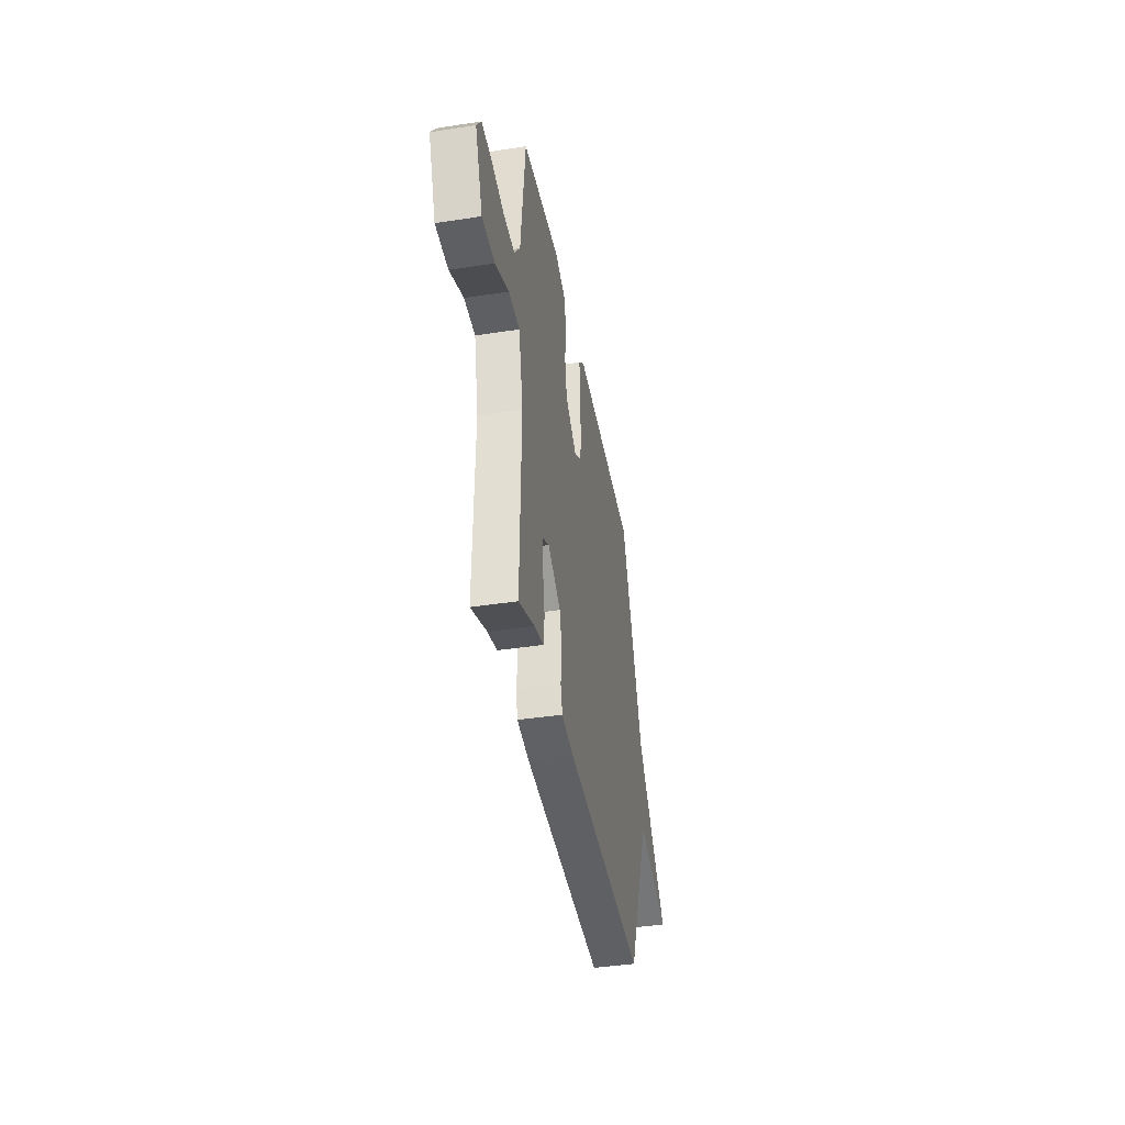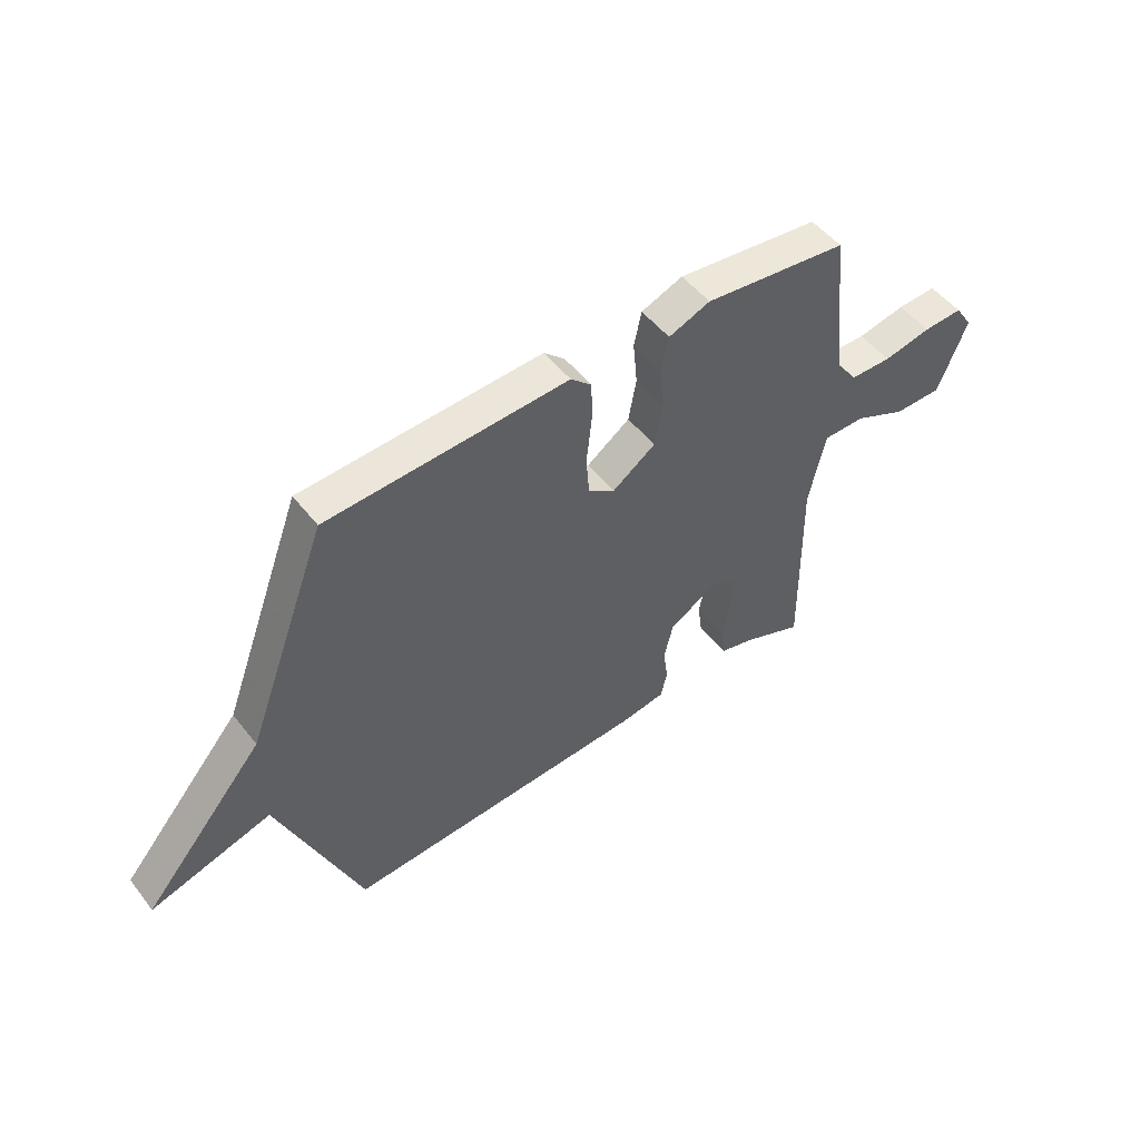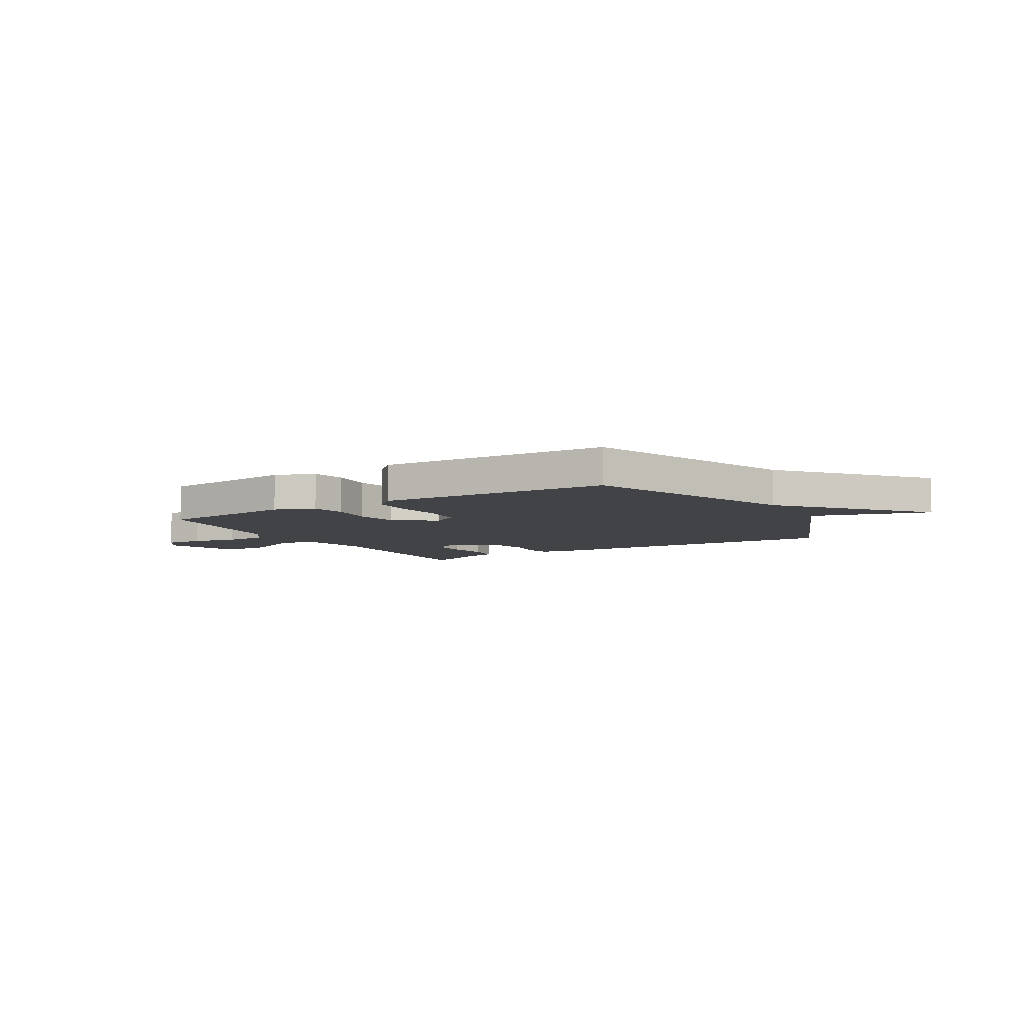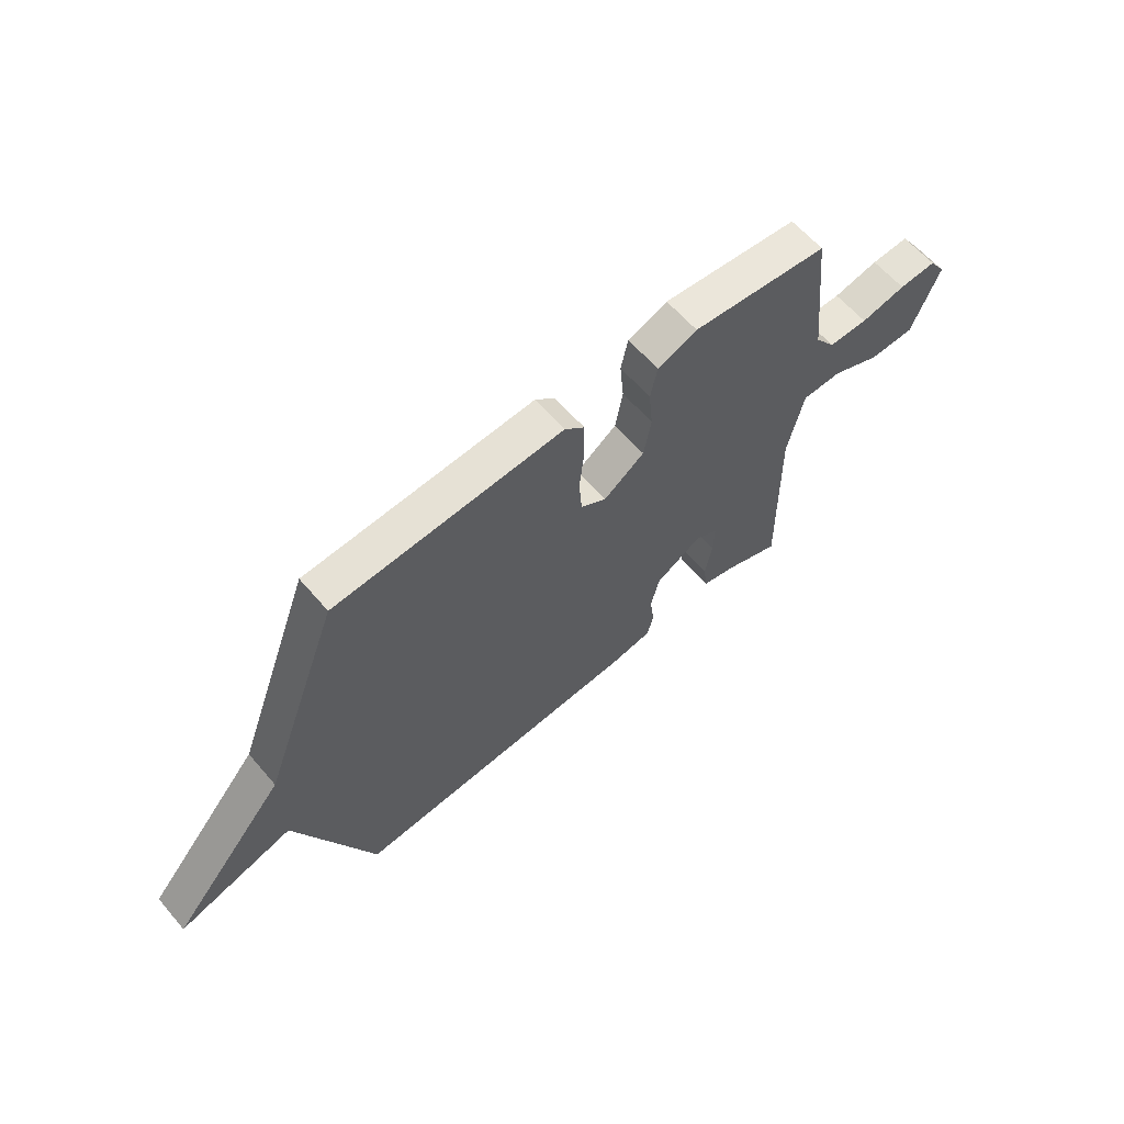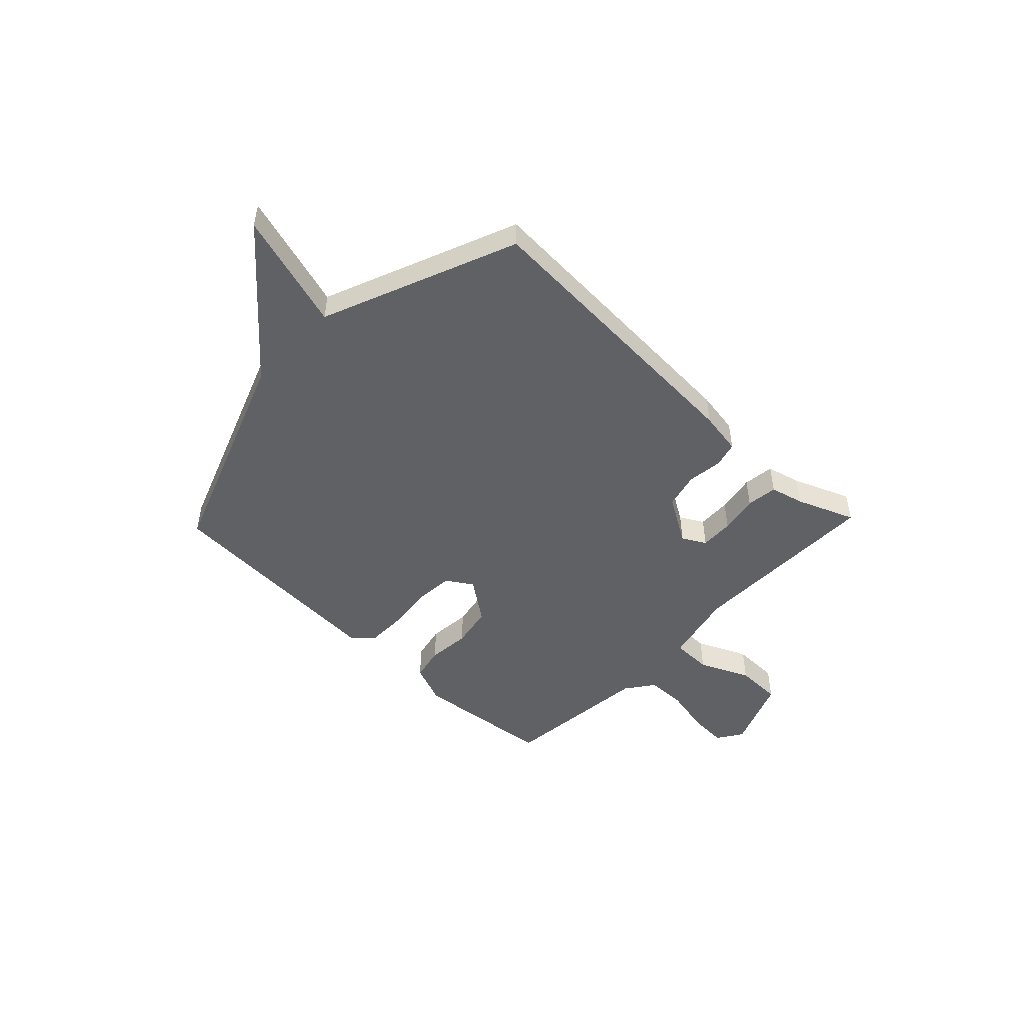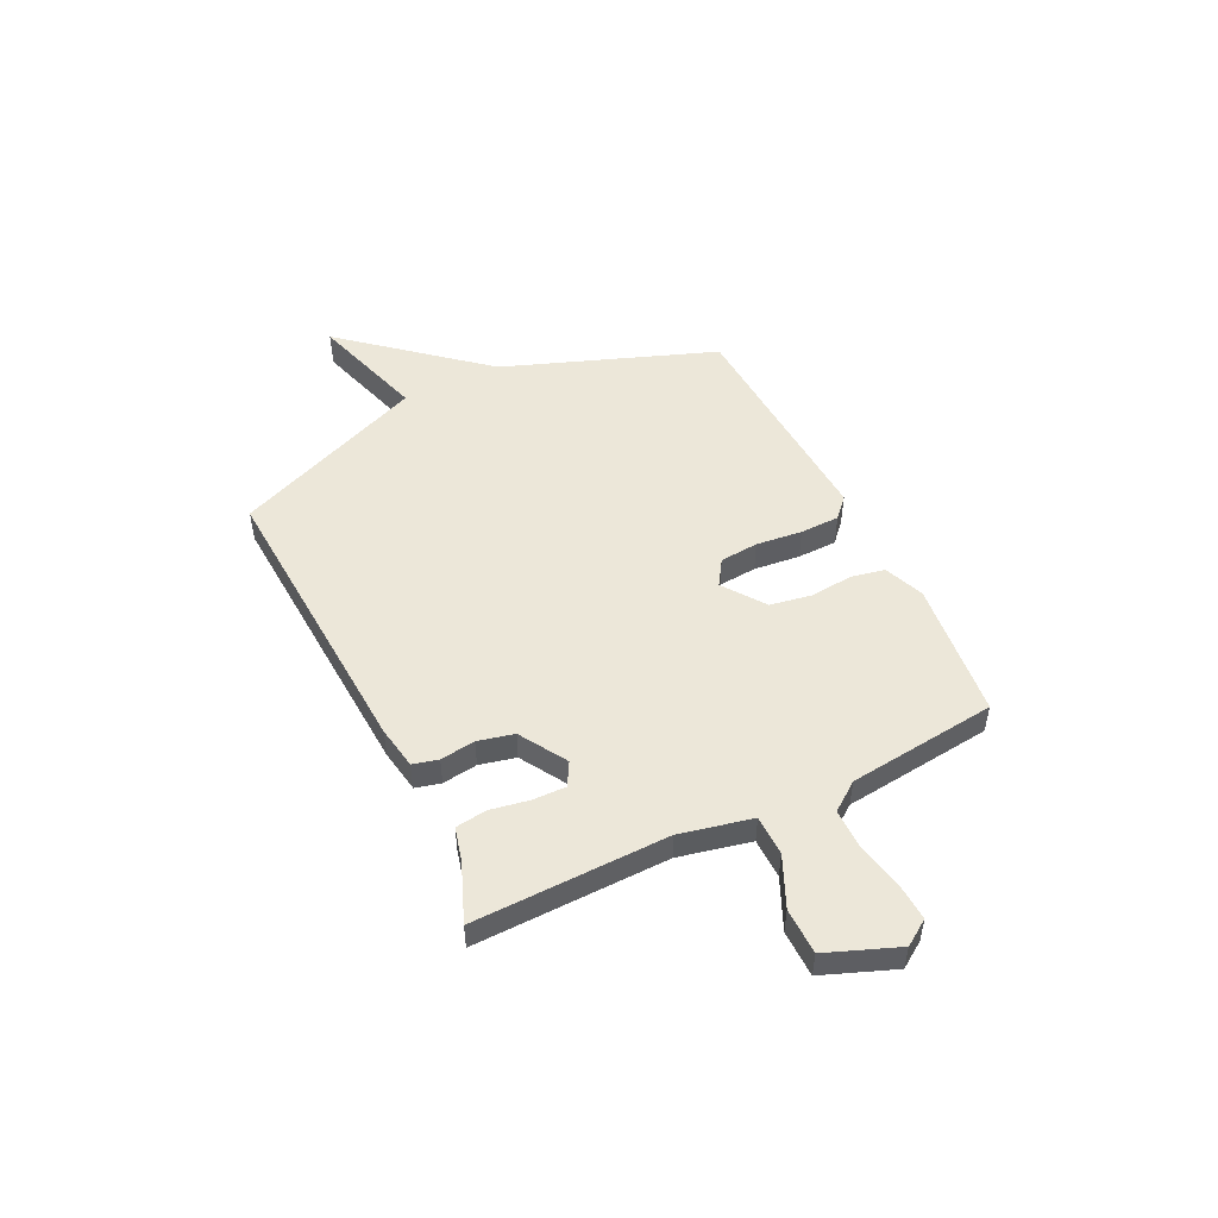
<metadata>
{"format":"obj","ext":"obj","renderer":"f3d","projection":"perspective","resolution":1024,"background":"white","views":[{"elev":-40.7,"azim":-79.3,"up":"+Z"},{"elev":50.5,"azim":143.4,"up":"+Z"},{"elev":-7.2,"azim":30.9,"up":"+Y"},{"elev":61.9,"azim":139.4,"up":"+Z"},{"elev":-49.2,"azim":136.3,"up":"+Y"},{"elev":50.1,"azim":-116.2,"up":"+Y"}]}
</metadata>
<code>
v 0.5 0.07 -0.5
v -0.083 0.07 -0.468
v -0.168 0.07 -0.454
v -0.181 0.07 -0.404
v -0.172 0.07 -0.335
v -0.189 0.07 -0.264
v -0.282 0.07 -0.208
v -0.328 0.07 -0.234
v -0.326 0.07 -0.3
v -0.312 0.07 -0.376
v -0.32 0.07 -0.437
v -0.386 0.07 -0.454
v -0.5 0.07 -0.5
v -0.494 0.07 -0.117
v -0.526 0.07 0.025
v -0.605 0.07 0.026
v -0.704 0.07 -0.019
v -0.795 0.07 -0.018
v -0.85 0.07 0.122
v -0.817 0.07 0.172
v -0.742 0.07 0.168
v -0.652 0.07 0.149
v -0.573 0.07 0.15
v -0.532 0.07 0.206
v -0.5 0.07 0.5
v -0.227 0.07 0.531
v -0.148 0.07 0.5
v -0.134 0.07 0.433
v -0.142 0.07 0.349
v -0.127 0.07 0.267
v -0.045 0.07 0.208
v 0.006 0.07 0.241
v 0.012 0.07 0.317
v 0.002 0.07 0.408
v 0.003 0.07 0.486
v 0.043 0.07 0.523
v 0.5 0.07 0.5
v 0.656 0.07 0.082
v 0.887 0.07 -0.187
v 0.656 0.07 -0.118
v 0.5 0 -0.5
v -0.083 0 -0.468
v -0.168 0 -0.454
v -0.181 0 -0.404
v -0.172 0 -0.335
v -0.189 0 -0.264
v -0.282 0 -0.208
v -0.328 0 -0.234
v -0.326 0 -0.3
v -0.312 0 -0.376
v -0.32 0 -0.437
v -0.386 0 -0.454
v -0.5 0 -0.5
v -0.494 0 -0.117
v -0.526 0 0.025
v -0.605 0 0.026
v -0.704 0 -0.019
v -0.795 0 -0.018
v -0.85 0 0.122
v -0.817 0 0.172
v -0.742 0 0.168
v -0.652 0 0.149
v -0.573 0 0.15
v -0.532 0 0.206
v -0.5 0 0.5
v -0.227 0 0.531
v -0.148 0 0.5
v -0.134 0 0.433
v -0.142 0 0.349
v -0.127 0 0.267
v -0.045 0 0.208
v 0.006 0 0.241
v 0.012 0 0.317
v 0.002 0 0.408
v 0.003 0 0.486
v 0.043 0 0.523
v 0.5 0 0.5
v 0.656 0 0.082
v 0.887 0 -0.187
v 0.656 0 -0.118
f 38 39 40
f 38 40 1
f 37 38 1
f 36 37 1
f 35 36 1
f 34 35 1
f 33 34 1
f 32 33 1
f 3 4 5
f 2 3 5
f 1 2 5
f 32 1 5
f 31 32 5
f 30 31 5 6
f 29 30 6 7
f 29 7 8
f 28 29 8
f 27 28 8
f 26 27 8
f 25 26 8
f 24 25 8
f 23 24 8 9
f 20 21 22
f 19 20 22
f 18 19 22
f 17 18 22
f 16 17 22
f 15 16 22 23
f 12 13 14
f 12 14 15
f 11 12 15
f 11 15 23
f 10 11 23
f 9 10 23
f 80 79 78
f 41 80 78
f 41 78 77
f 41 77 76
f 41 76 75
f 41 75 74
f 41 74 73
f 41 73 72
f 45 44 43
f 45 43 42
f 45 42 41
f 45 41 72
f 45 72 71
f 46 45 71 70
f 47 46 70 69
f 48 47 69
f 48 69 68
f 48 68 67
f 48 67 66
f 48 66 65
f 48 65 64
f 49 48 64 63
f 62 61 60
f 62 60 59
f 62 59 58
f 62 58 57
f 62 57 56
f 63 62 56 55
f 54 53 52
f 55 54 52
f 55 52 51
f 63 55 51
f 63 51 50
f 63 50 49
f 1 41 42 2
f 2 42 43 3
f 3 43 44 4
f 4 44 45 5
f 5 45 46 6
f 6 46 47 7
f 7 47 48 8
f 8 48 49 9
f 9 49 50 10
f 10 50 51 11
f 11 51 52 12
f 12 52 53 13
f 13 53 54 14
f 14 54 55 15
f 15 55 56 16
f 16 56 57 17
f 17 57 58 18
f 18 58 59 19
f 19 59 60 20
f 20 60 61 21
f 21 61 62 22
f 22 62 63 23
f 23 63 64 24
f 24 64 65 25
f 25 65 66 26
f 26 66 67 27
f 27 67 68 28
f 28 68 69 29
f 29 69 70 30
f 30 70 71 31
f 31 71 72 32
f 32 72 73 33
f 33 73 74 34
f 34 74 75 35
f 35 75 76 36
f 36 76 77 37
f 37 77 78 38
f 38 78 79 39
f 39 79 80 40
f 40 80 41 1

</code>
